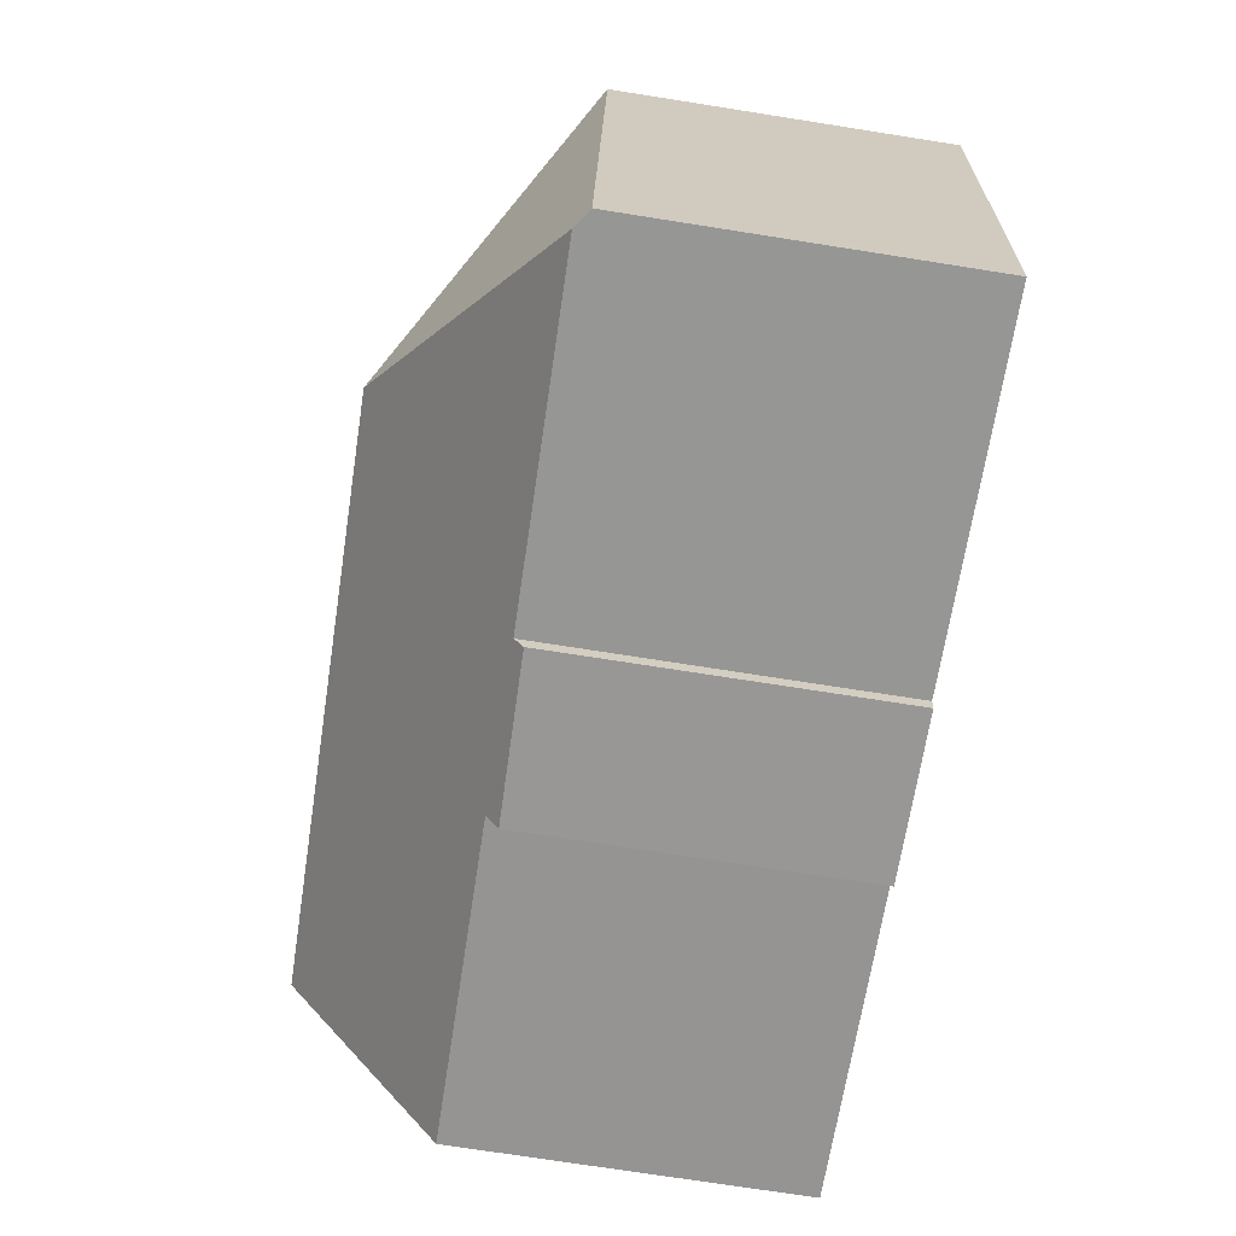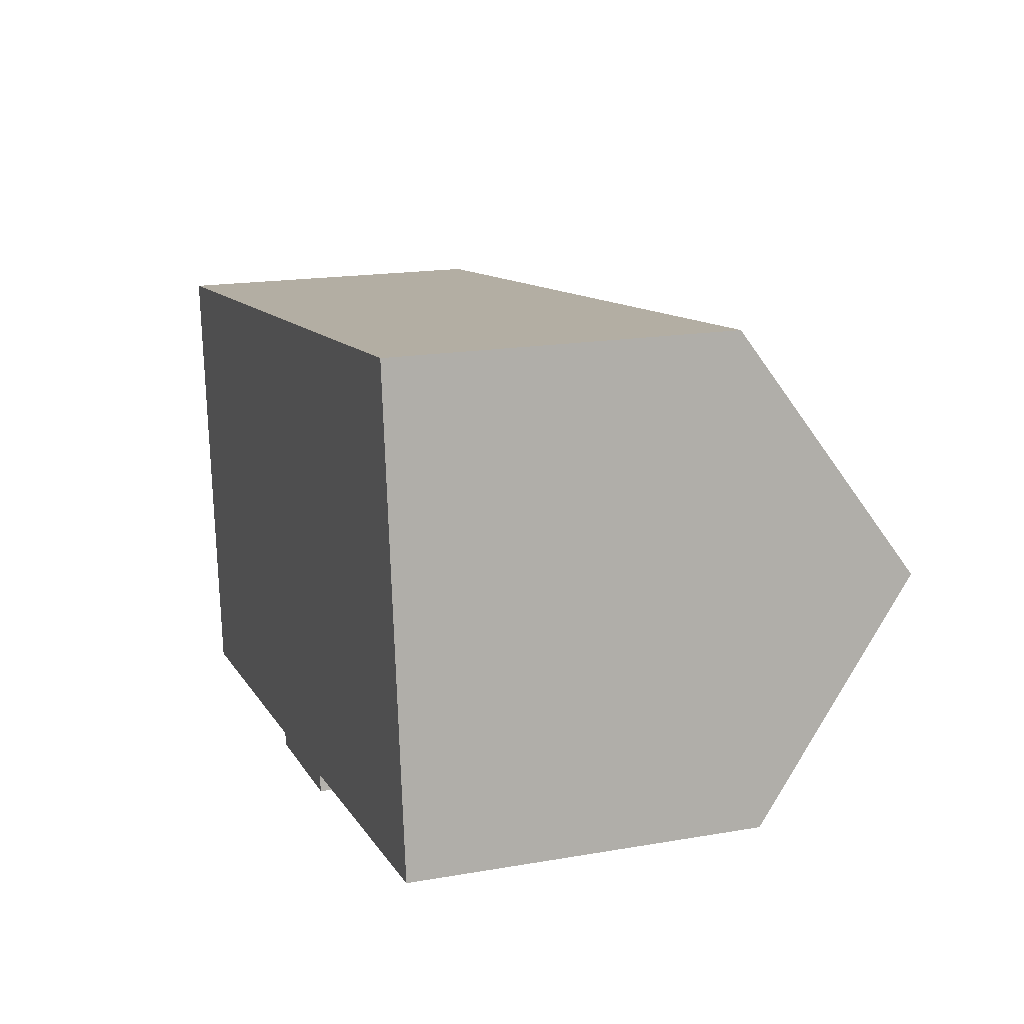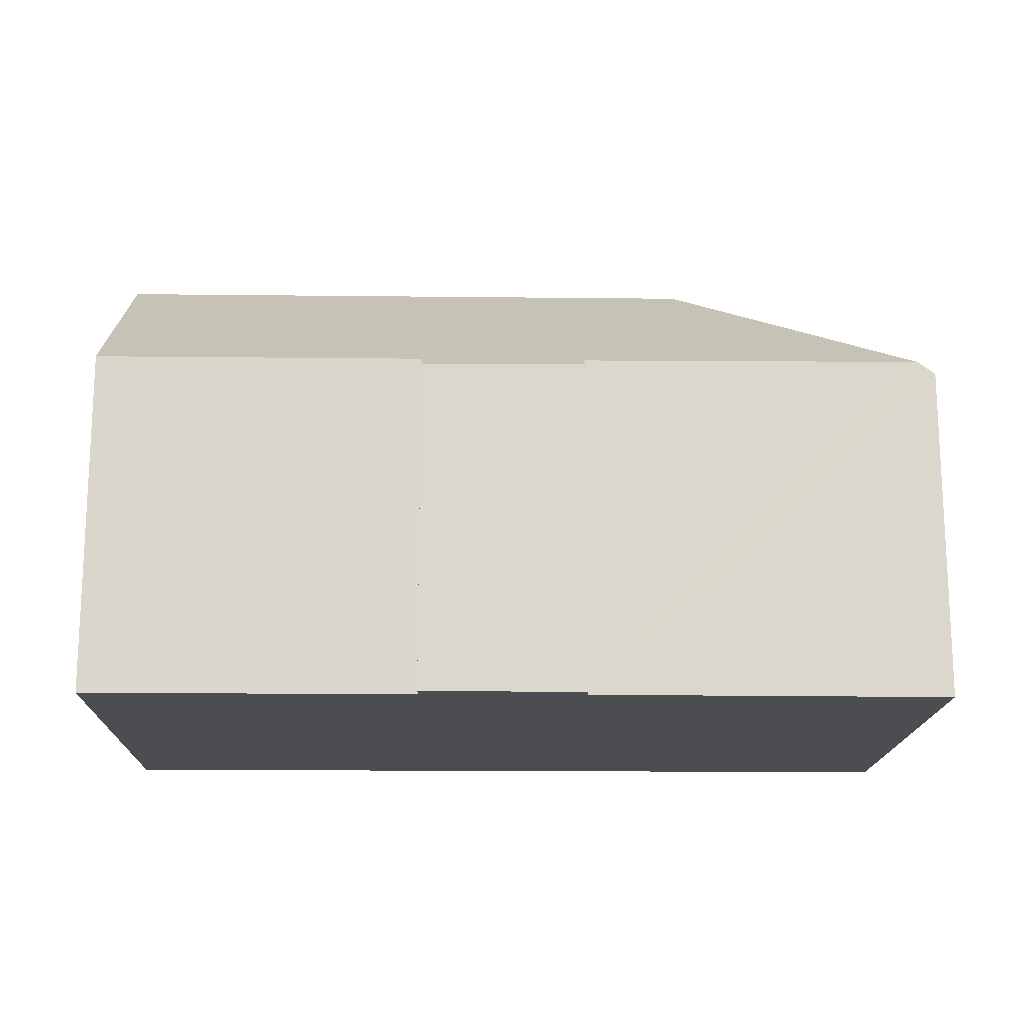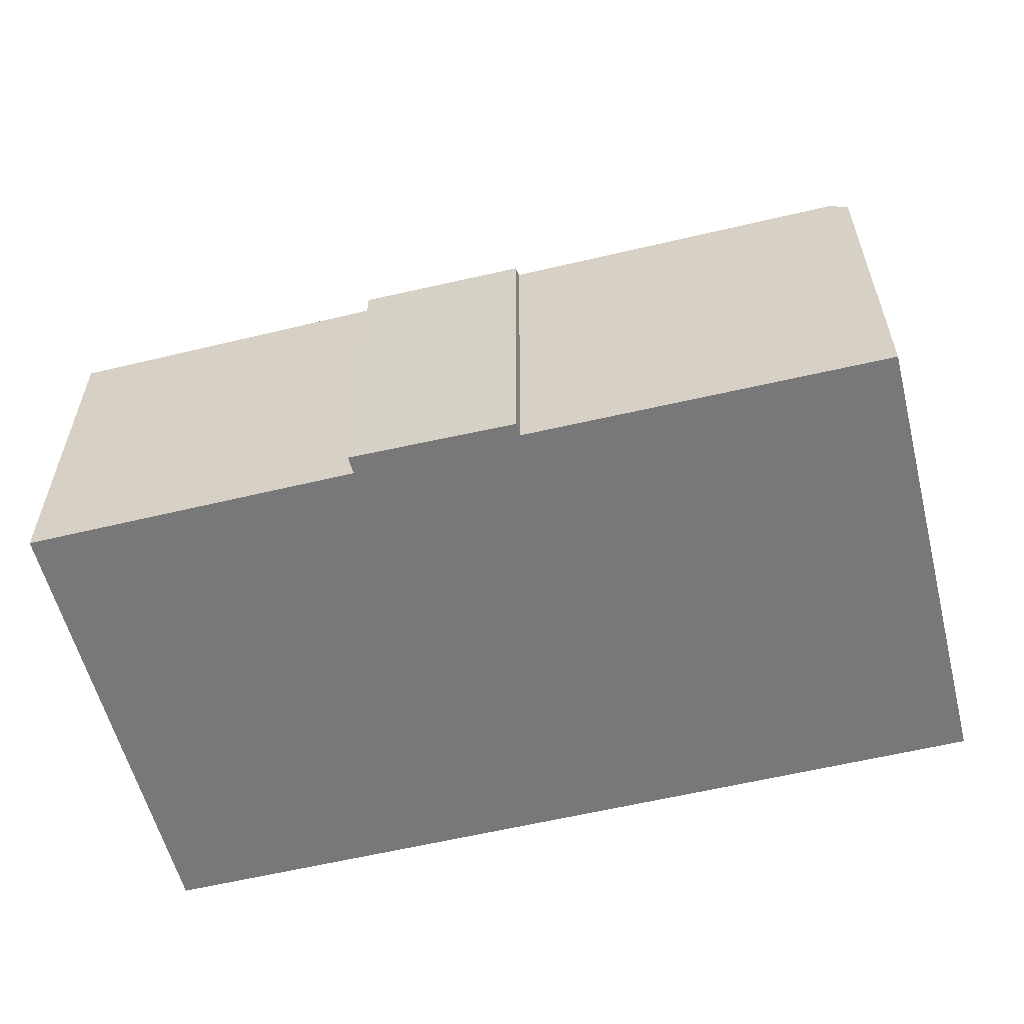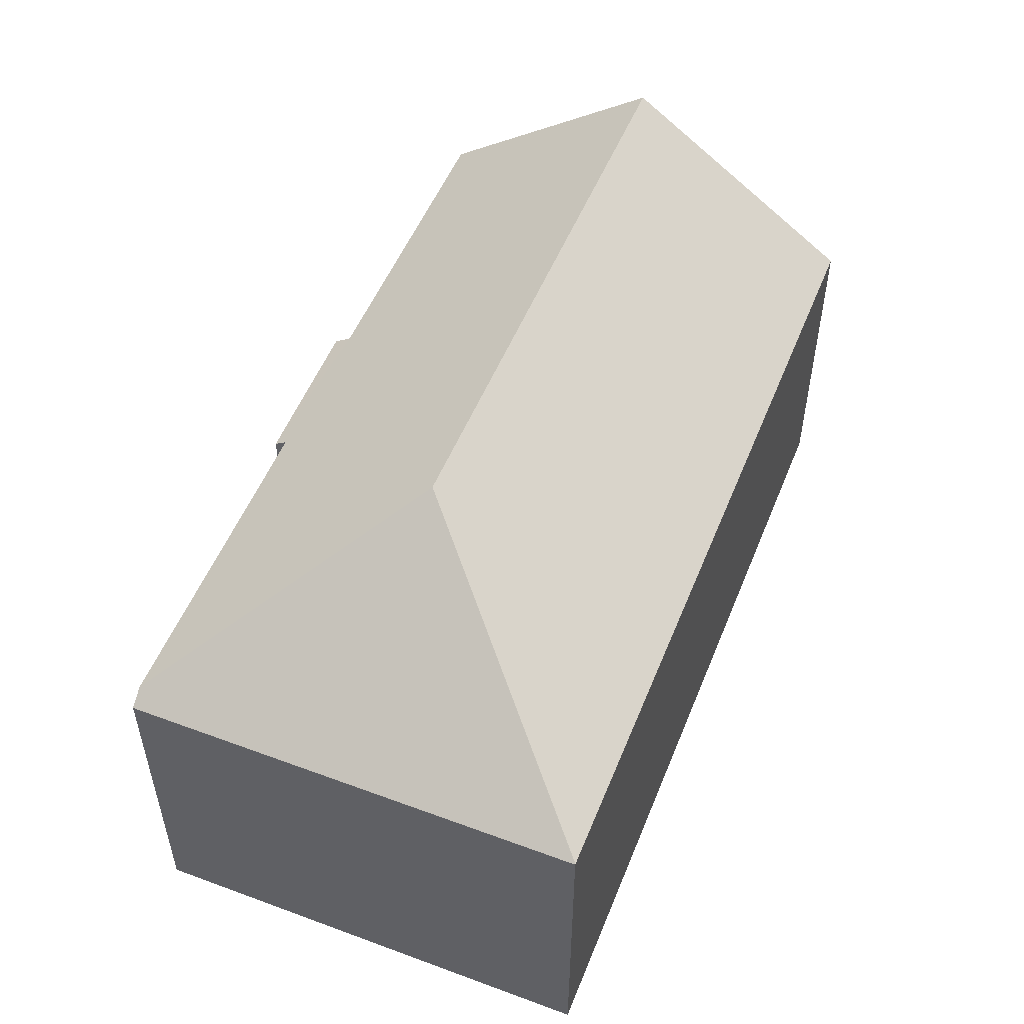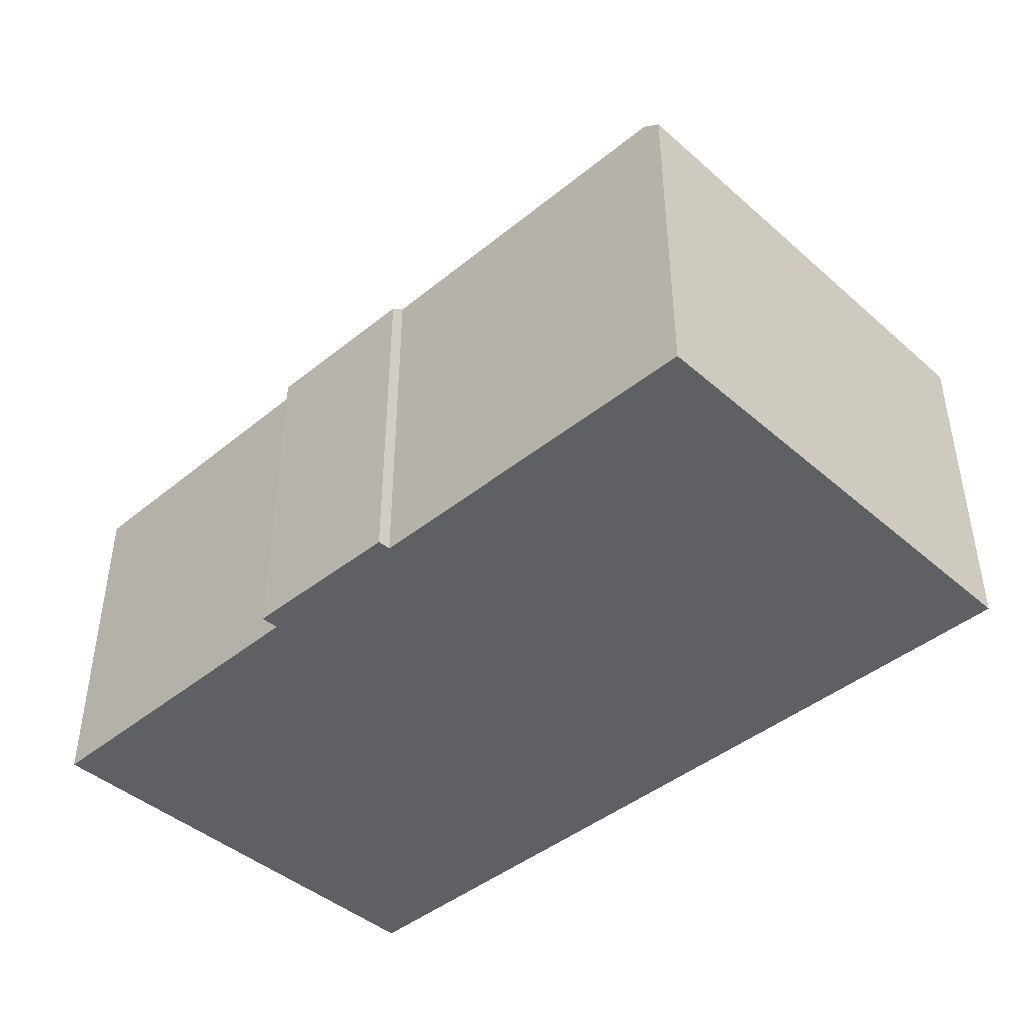
<metadata>
{"format":"obj","ext":"obj","renderer":"f3d","projection":"perspective","resolution":1024,"background":"white","views":[{"elev":-73.9,"azim":-98.9,"up":"+Z"},{"elev":17.7,"azim":71.2,"up":"+Z"},{"elev":-16.2,"azim":171.9,"up":"+Y"},{"elev":-57.5,"azim":-172.6,"up":"+Y"},{"elev":52.0,"azim":-75.1,"up":"+Y"},{"elev":-43.3,"azim":-142.6,"up":"+Y"}]}
</metadata>
<code>
v  19.88 11.47 -3.184
v  0.016 7.573 0.002
v  19.24 7.573 2.294
v  6.122 11.47 -4.823
v  9.38 7.608 -9.938
v  13.03 7.841 -9.171
v  13.09 7.555 -9.572
v  20.46 7.831 -8.3
v  9.337 7.817 -9.646
v  1.653 7.875 -10.48
v  1.254 7.591 -10.52
v  0 7.562 4.63e-16
v  0 0 0
v  19.24 -1.405e-16 2.294
v  0.016 -1.225e-19 0.002
v  20.46 5.082e-16 -8.3
v  19.88 1.95e-16 -3.184
v  13.03 5.616e-16 -9.171
v  13.09 5.861e-16 -9.572
v  9.38 6.085e-16 -9.938
v  9.337 5.906e-16 -9.646
v  1.653 6.417e-16 -10.48
v  1.254 6.443e-16 -10.52
g defaultobject
f 1 2 3
f 2 1 4
f 5 6 7
f 6 1 8
f 1 6 5
f 1 5 9
f 1 9 10
f 1 10 4
f 11 4 10
f 4 11 12
f 4 12 2
f 12 3 2
f 3 12 13
f 3 13 14
f 14 13 15
f 14 1 3
f 1 14 8
f 8 14 16
f 16 14 17
f 18 7 6
f 7 18 19
f 8 18 6
f 18 8 16
f 7 20 5
f 20 7 19
f 21 10 9
f 10 21 11
f 11 21 22
f 11 22 23
f 5 21 9
f 21 5 20
f 23 12 11
f 12 23 13
f 17 18 16
f 18 17 14
f 18 20 19
f 20 18 14
f 20 14 21
f 21 14 15
f 21 15 22
f 22 15 23
f 23 15 13

</code>
